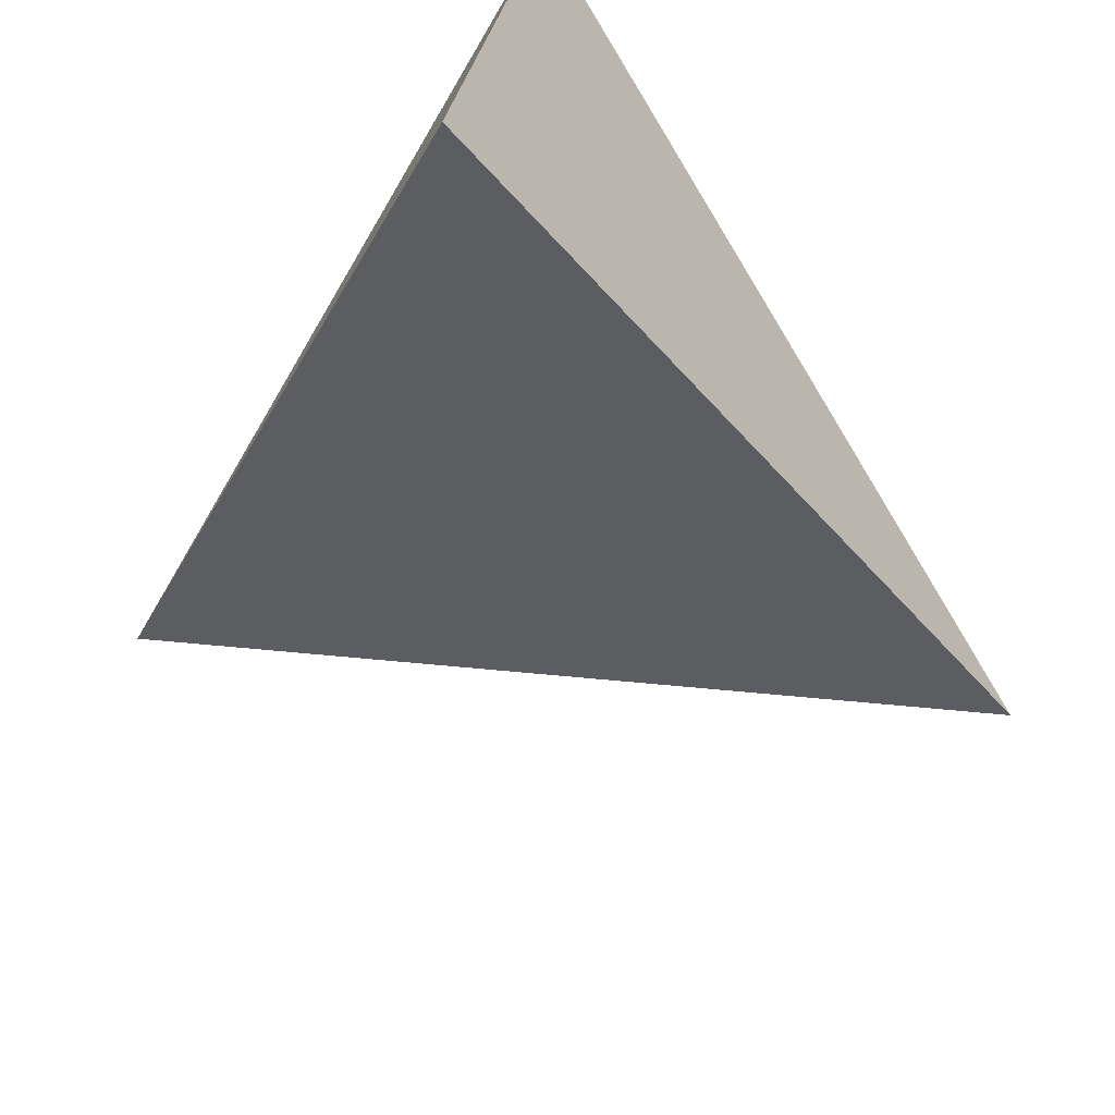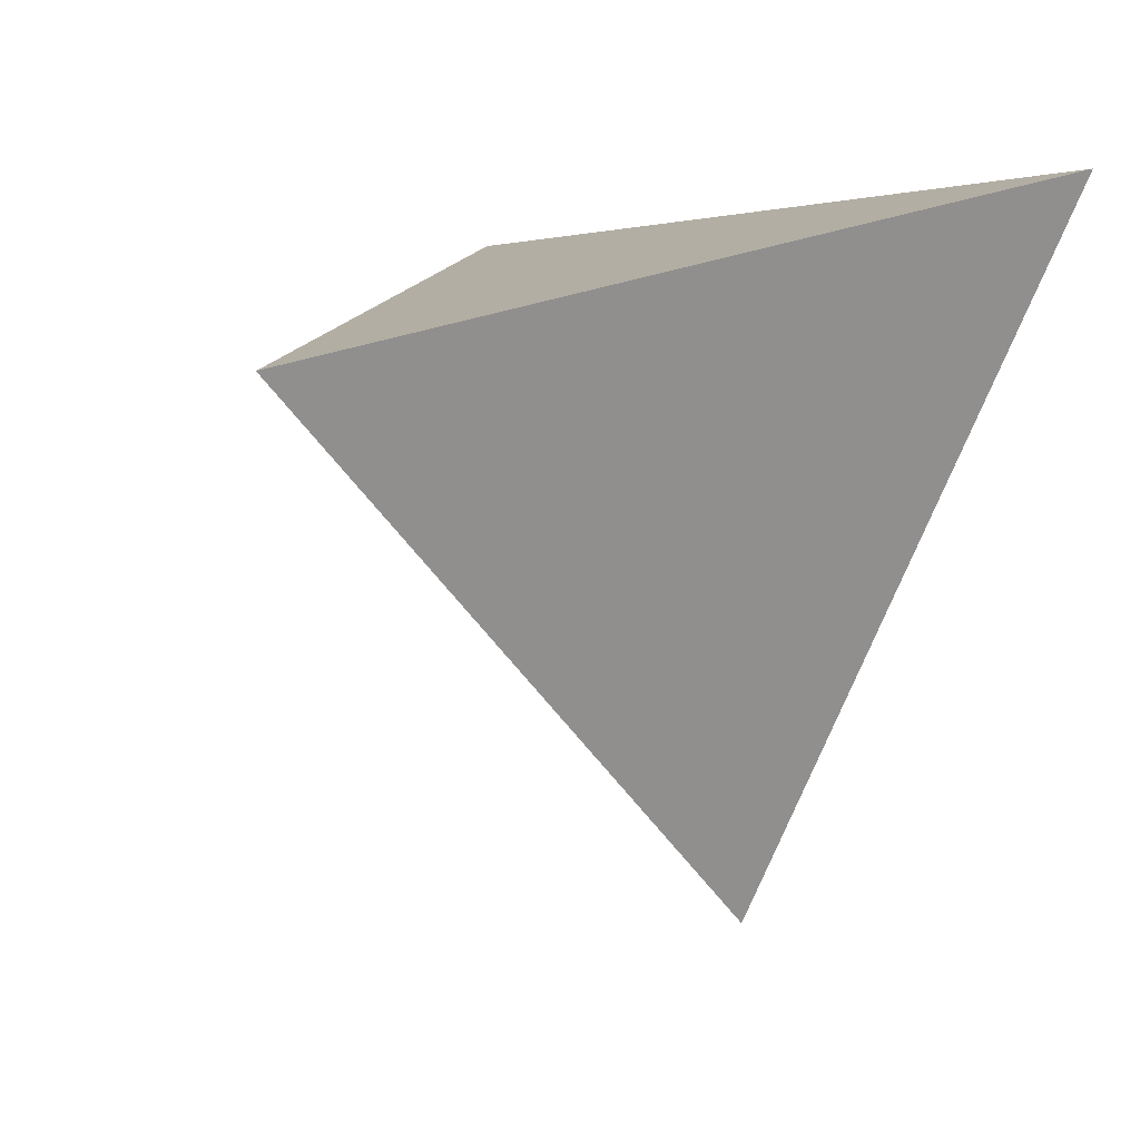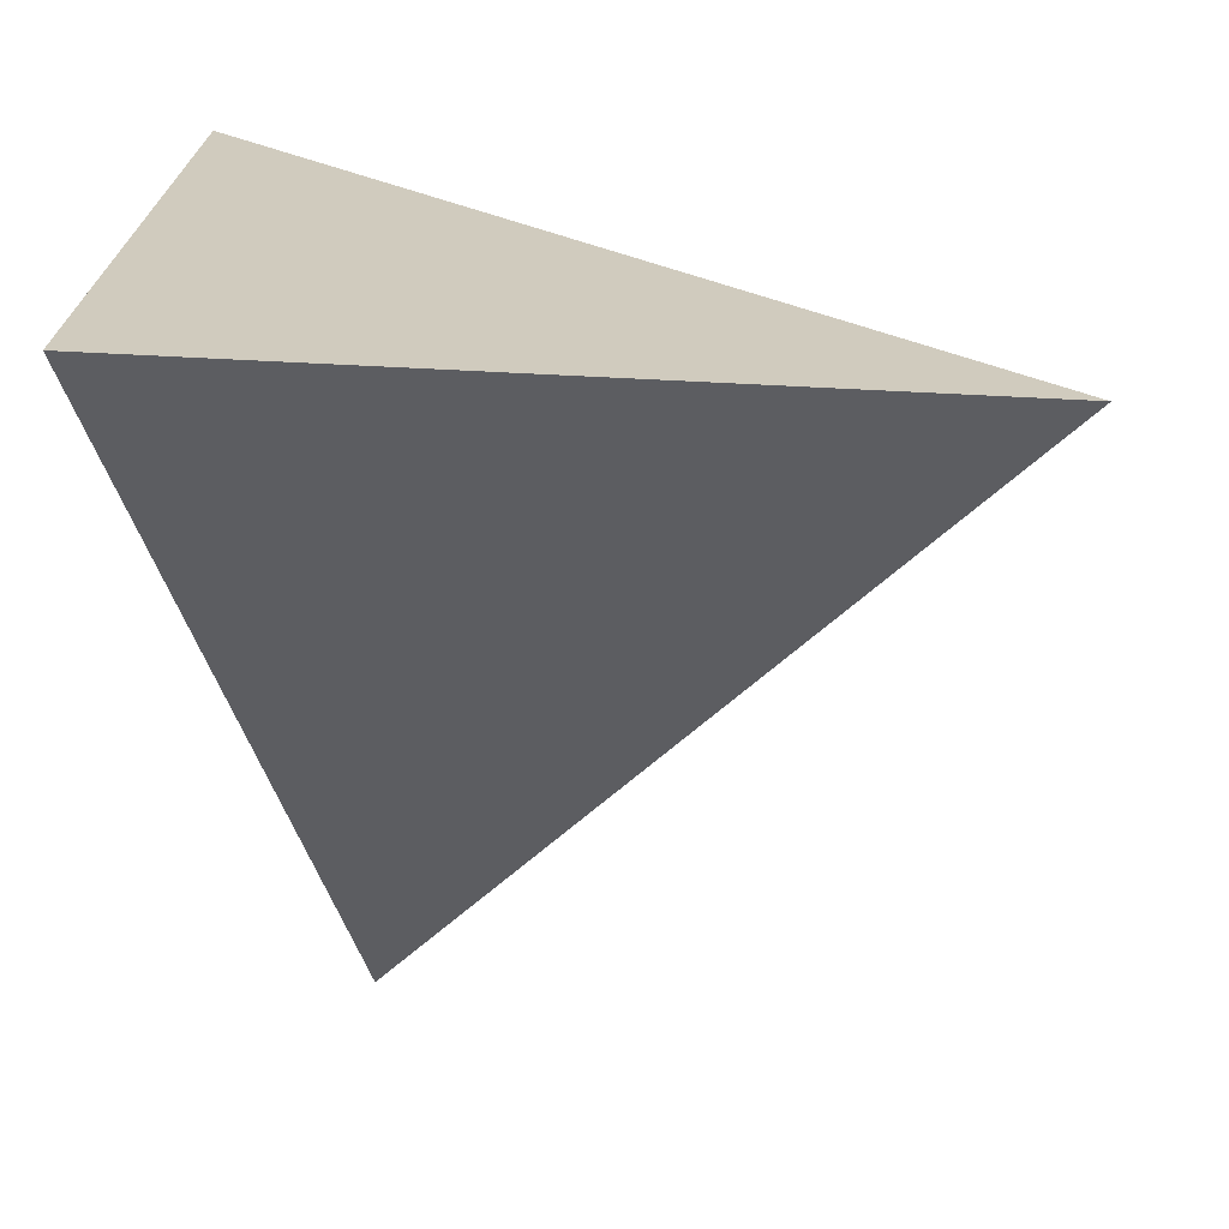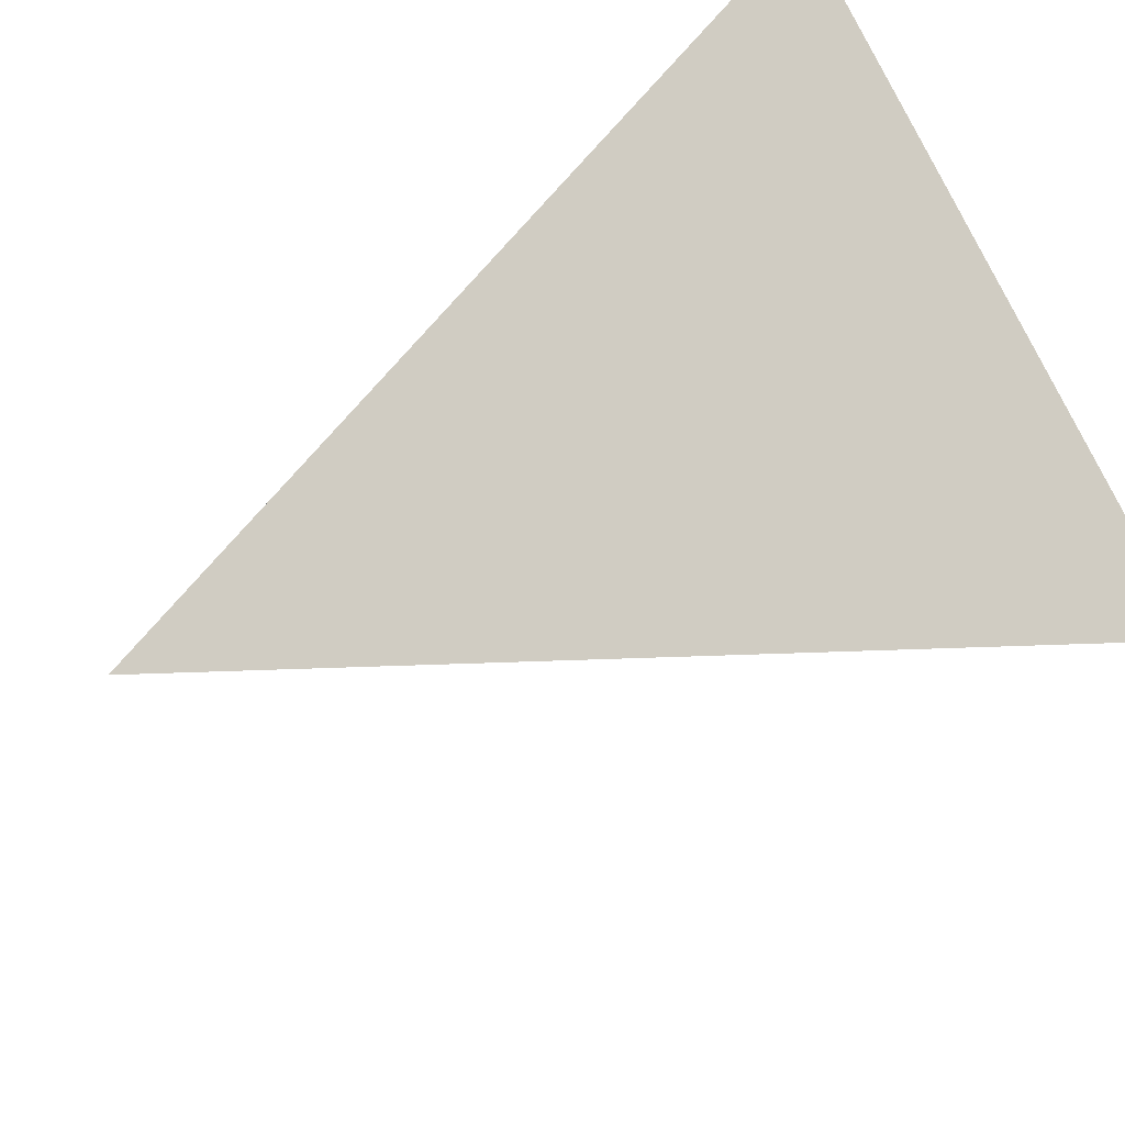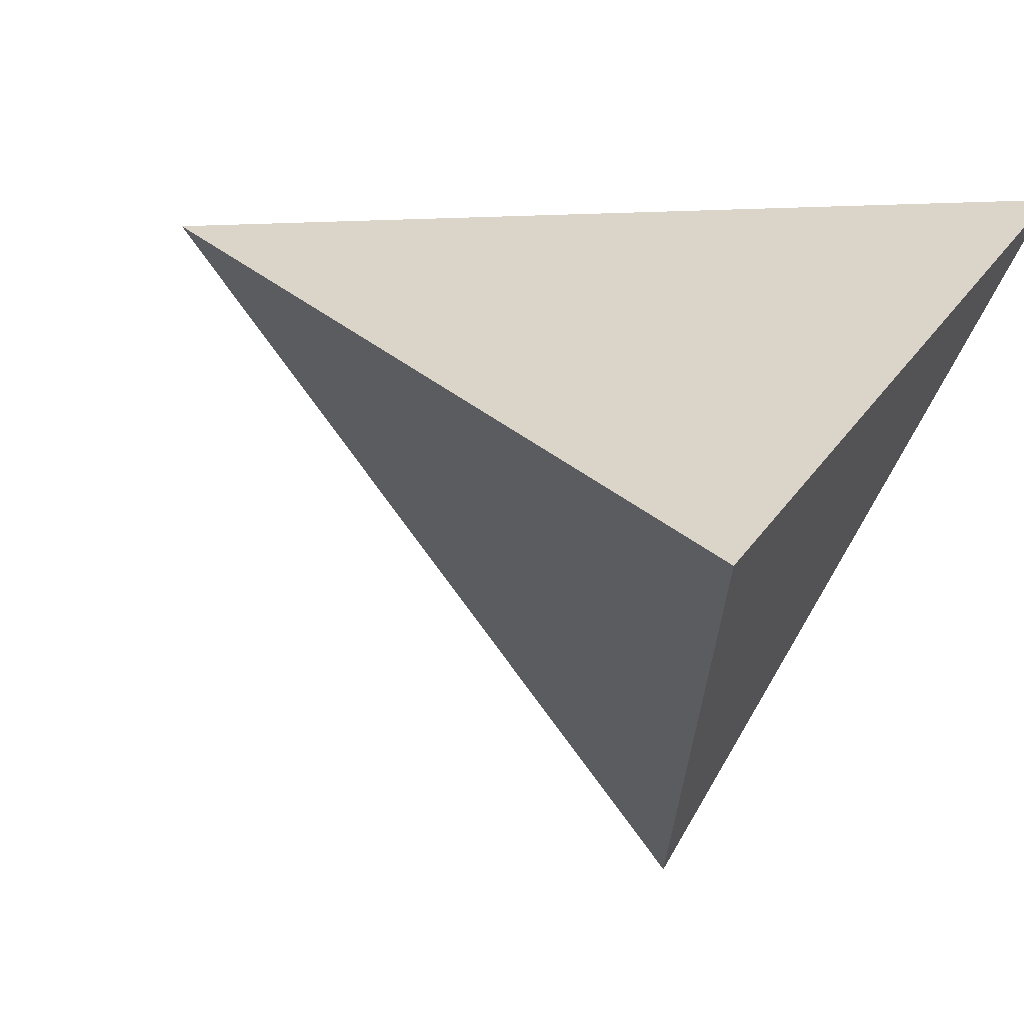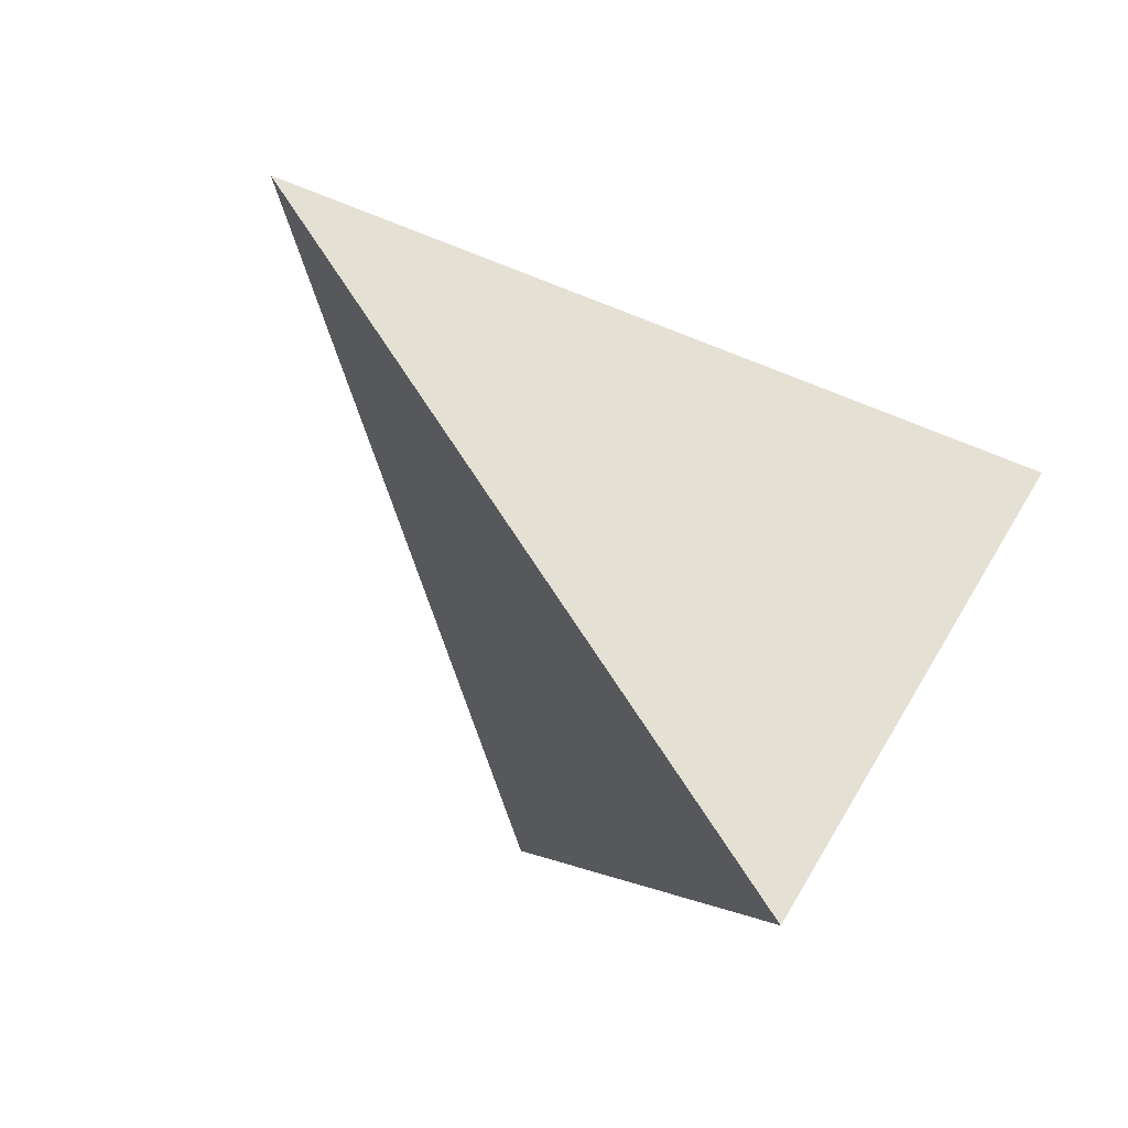
<metadata>
{"format":"obj","ext":"obj","renderer":"f3d","projection":"perspective","resolution":1024,"background":"white","views":[{"elev":-67.9,"azim":-44.2,"up":"+Y"},{"elev":6.6,"azim":121.2,"up":"+Z"},{"elev":-74.0,"azim":-0.2,"up":"+Y"},{"elev":76.9,"azim":153.5,"up":"+Z"},{"elev":41.0,"azim":-152.6,"up":"+Z"},{"elev":-60.3,"azim":125.8,"up":"+Z"}]}
</metadata>
<code>
v -0.617 -0.7101 0.3392
v -0.5554 0.6778 0.4817
v -0.2416 0.1143 -0.9636
v 0.9844 -0.1009 0.144
f 1 2 3
f 4 2 1
f 3 4 1
f 4 3 2

</code>
